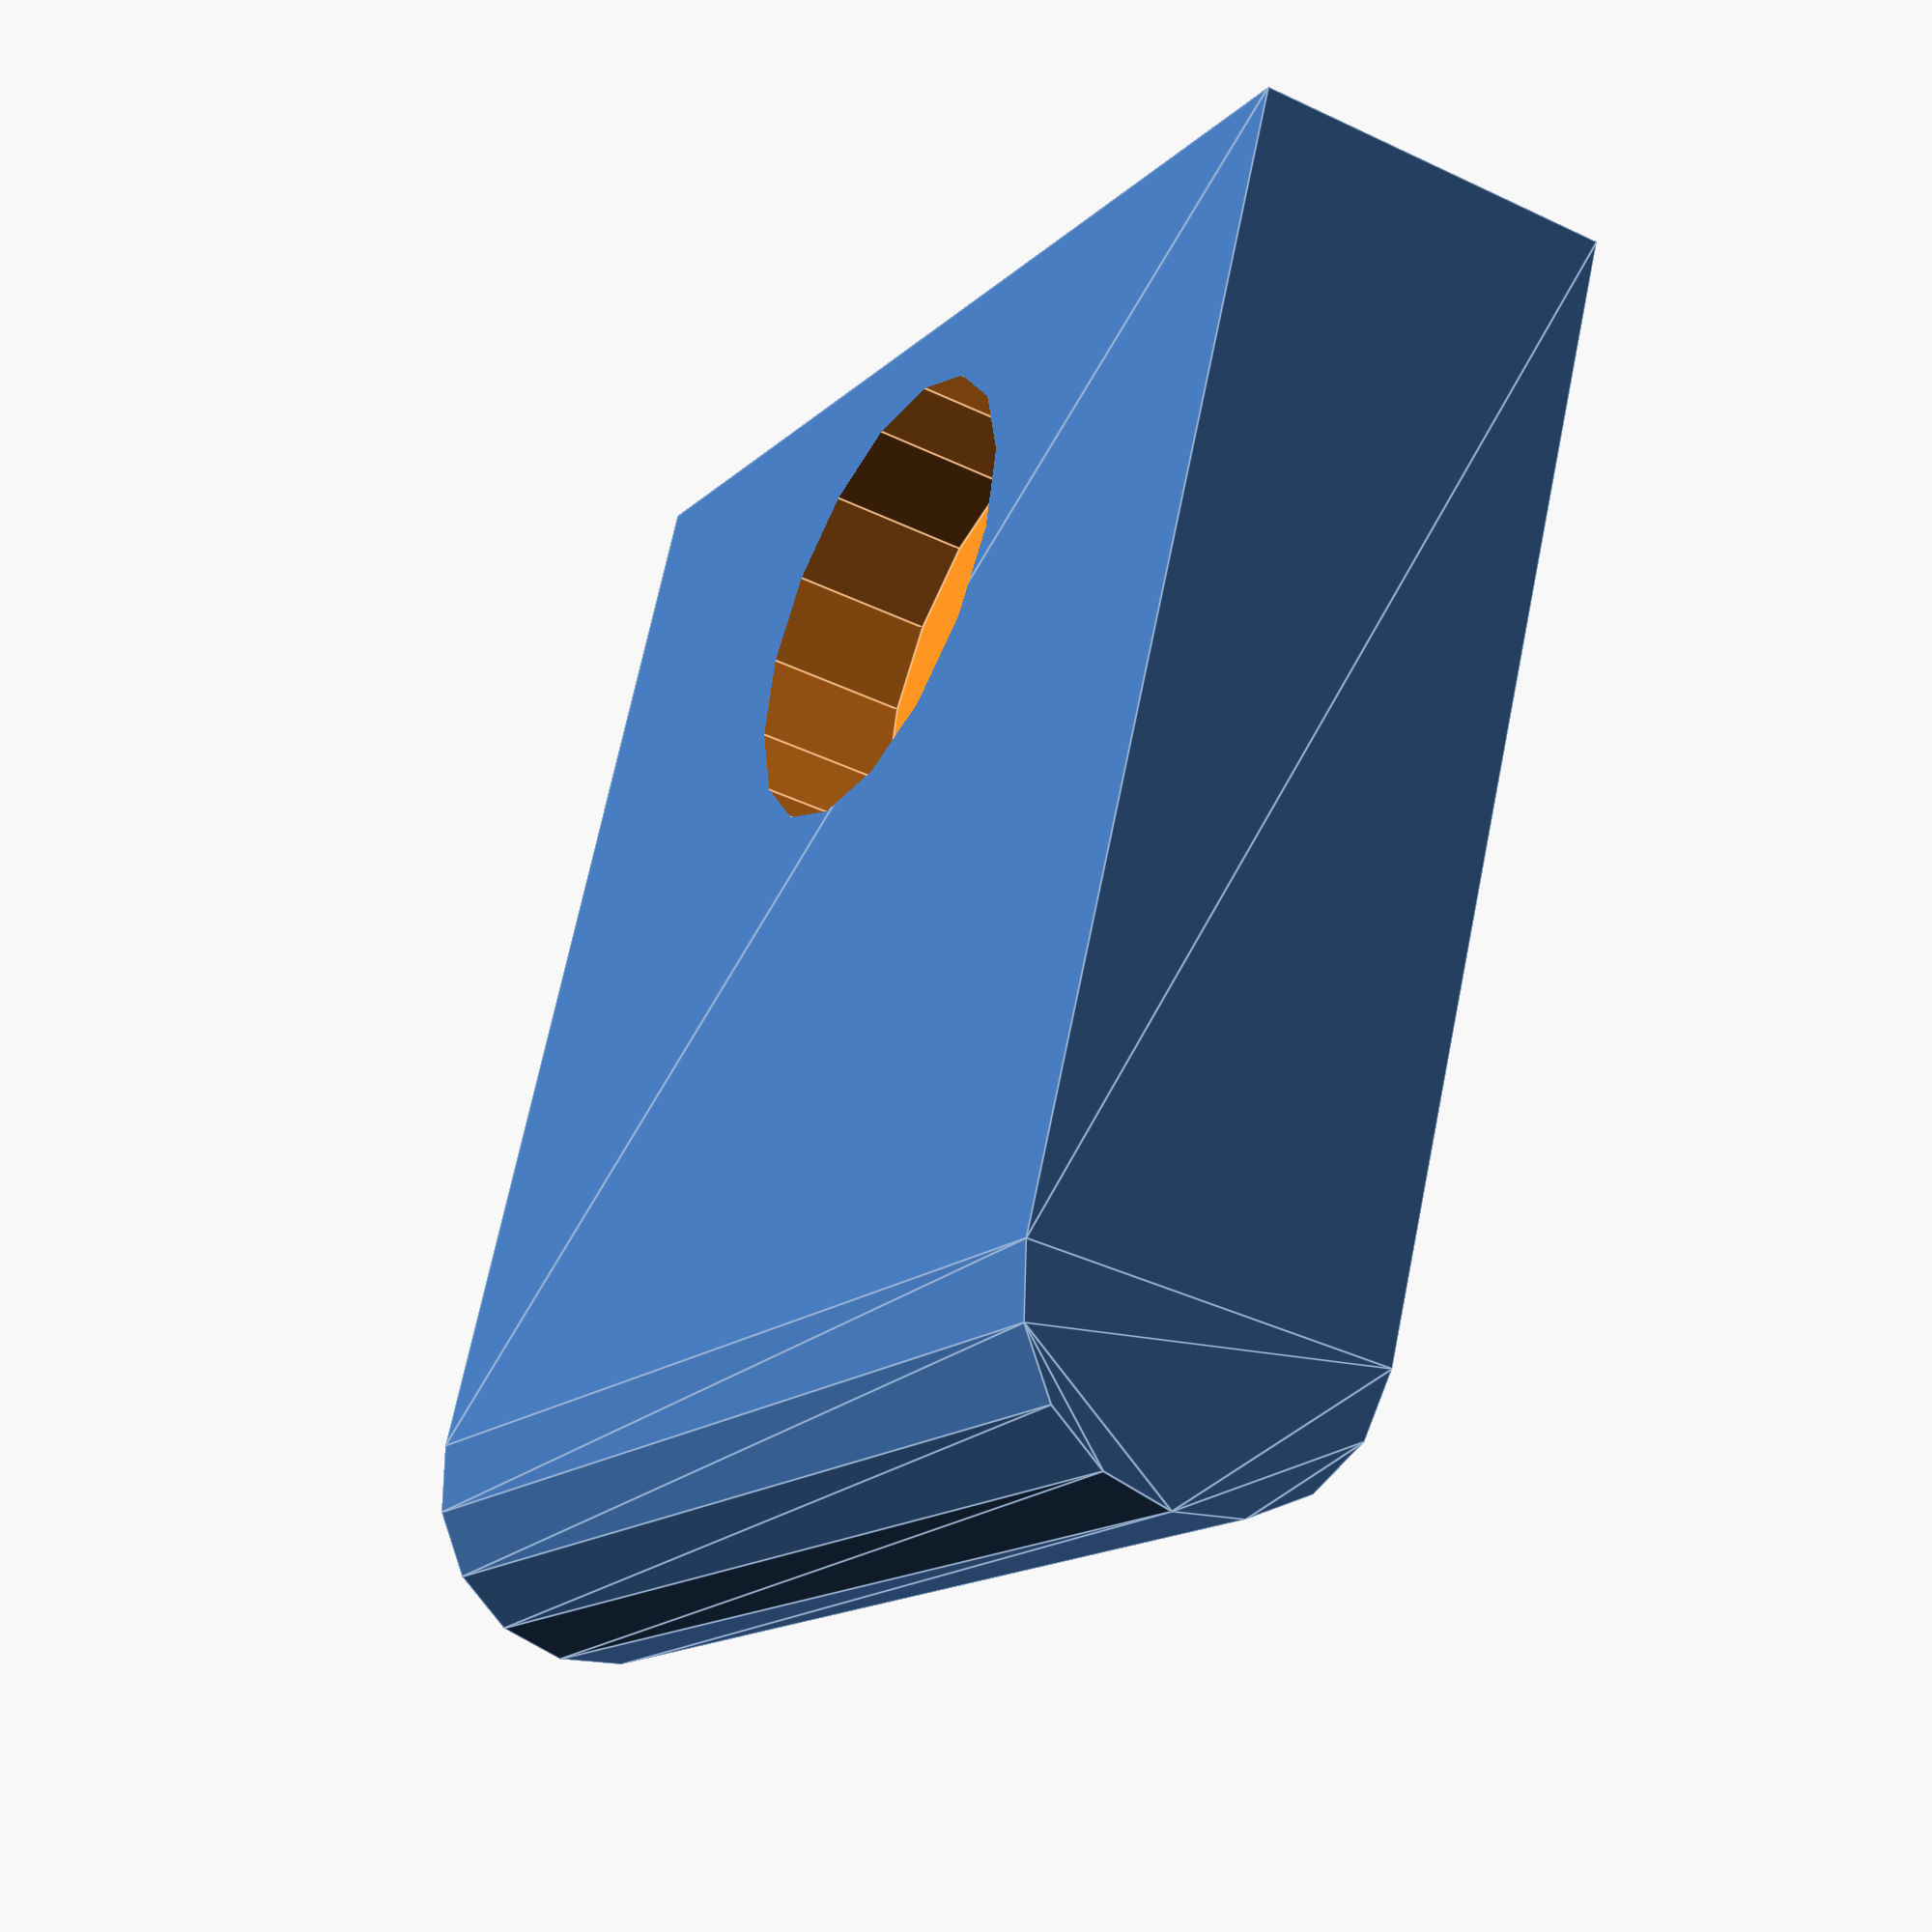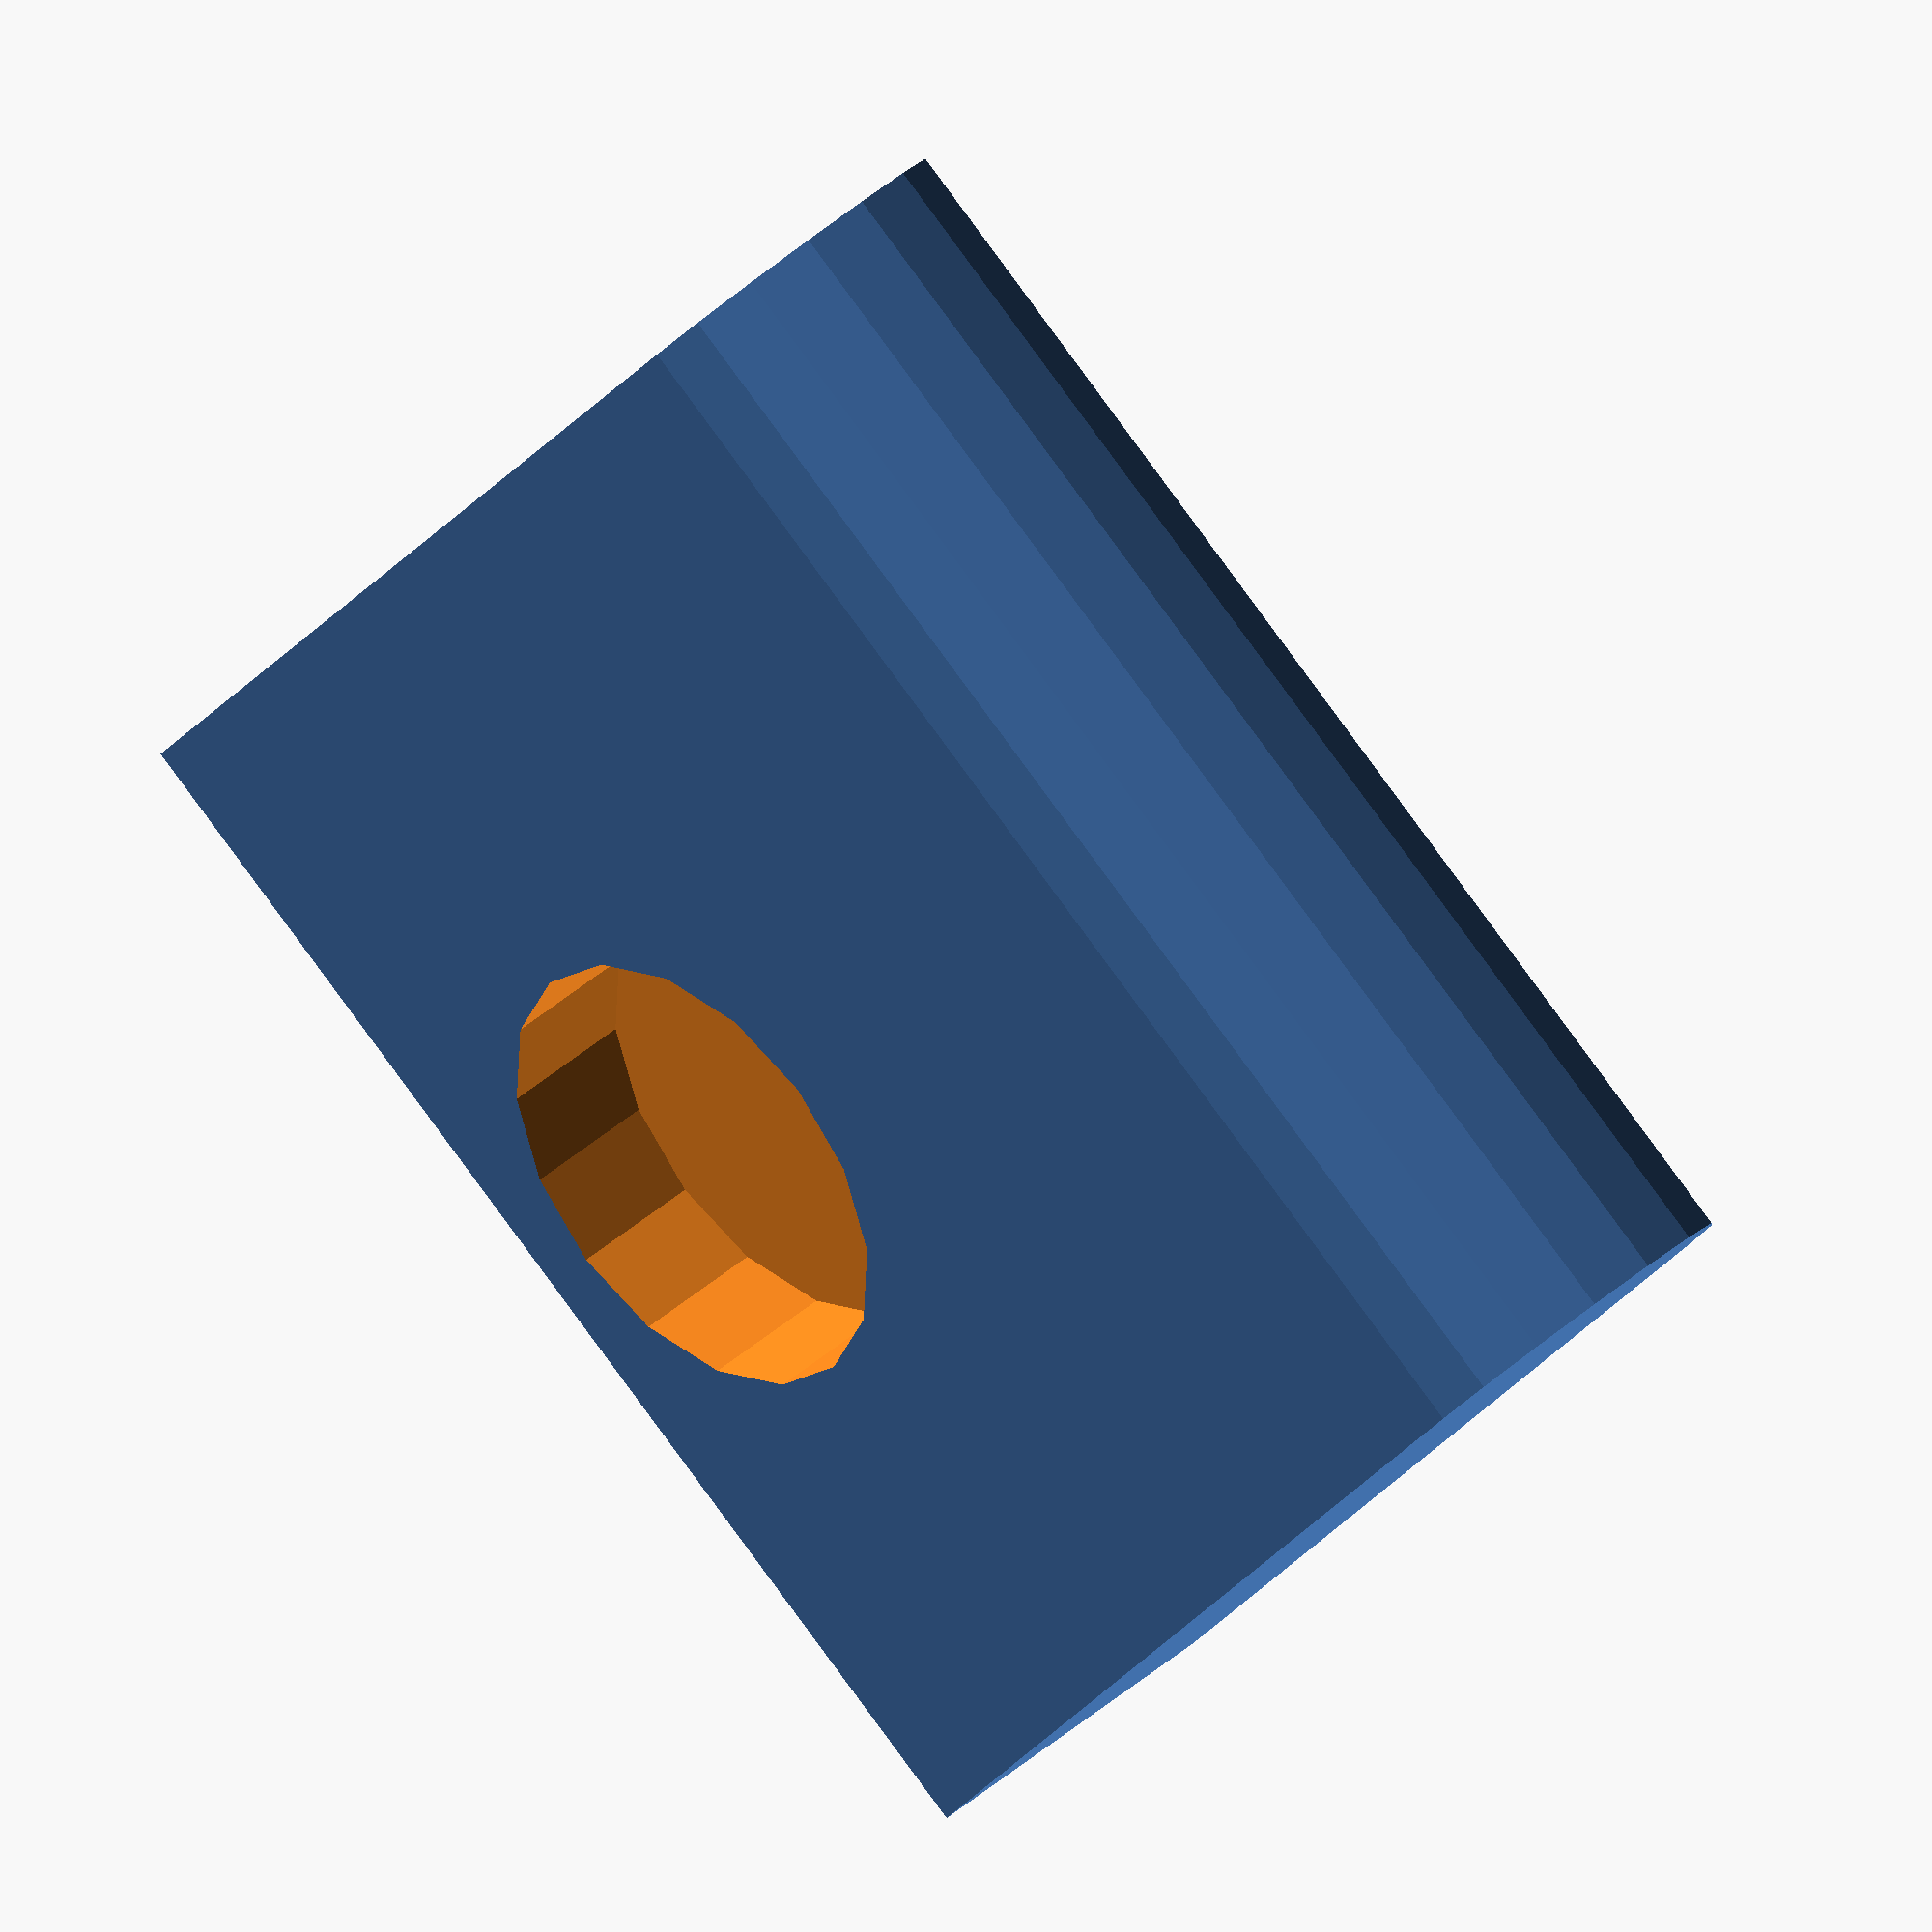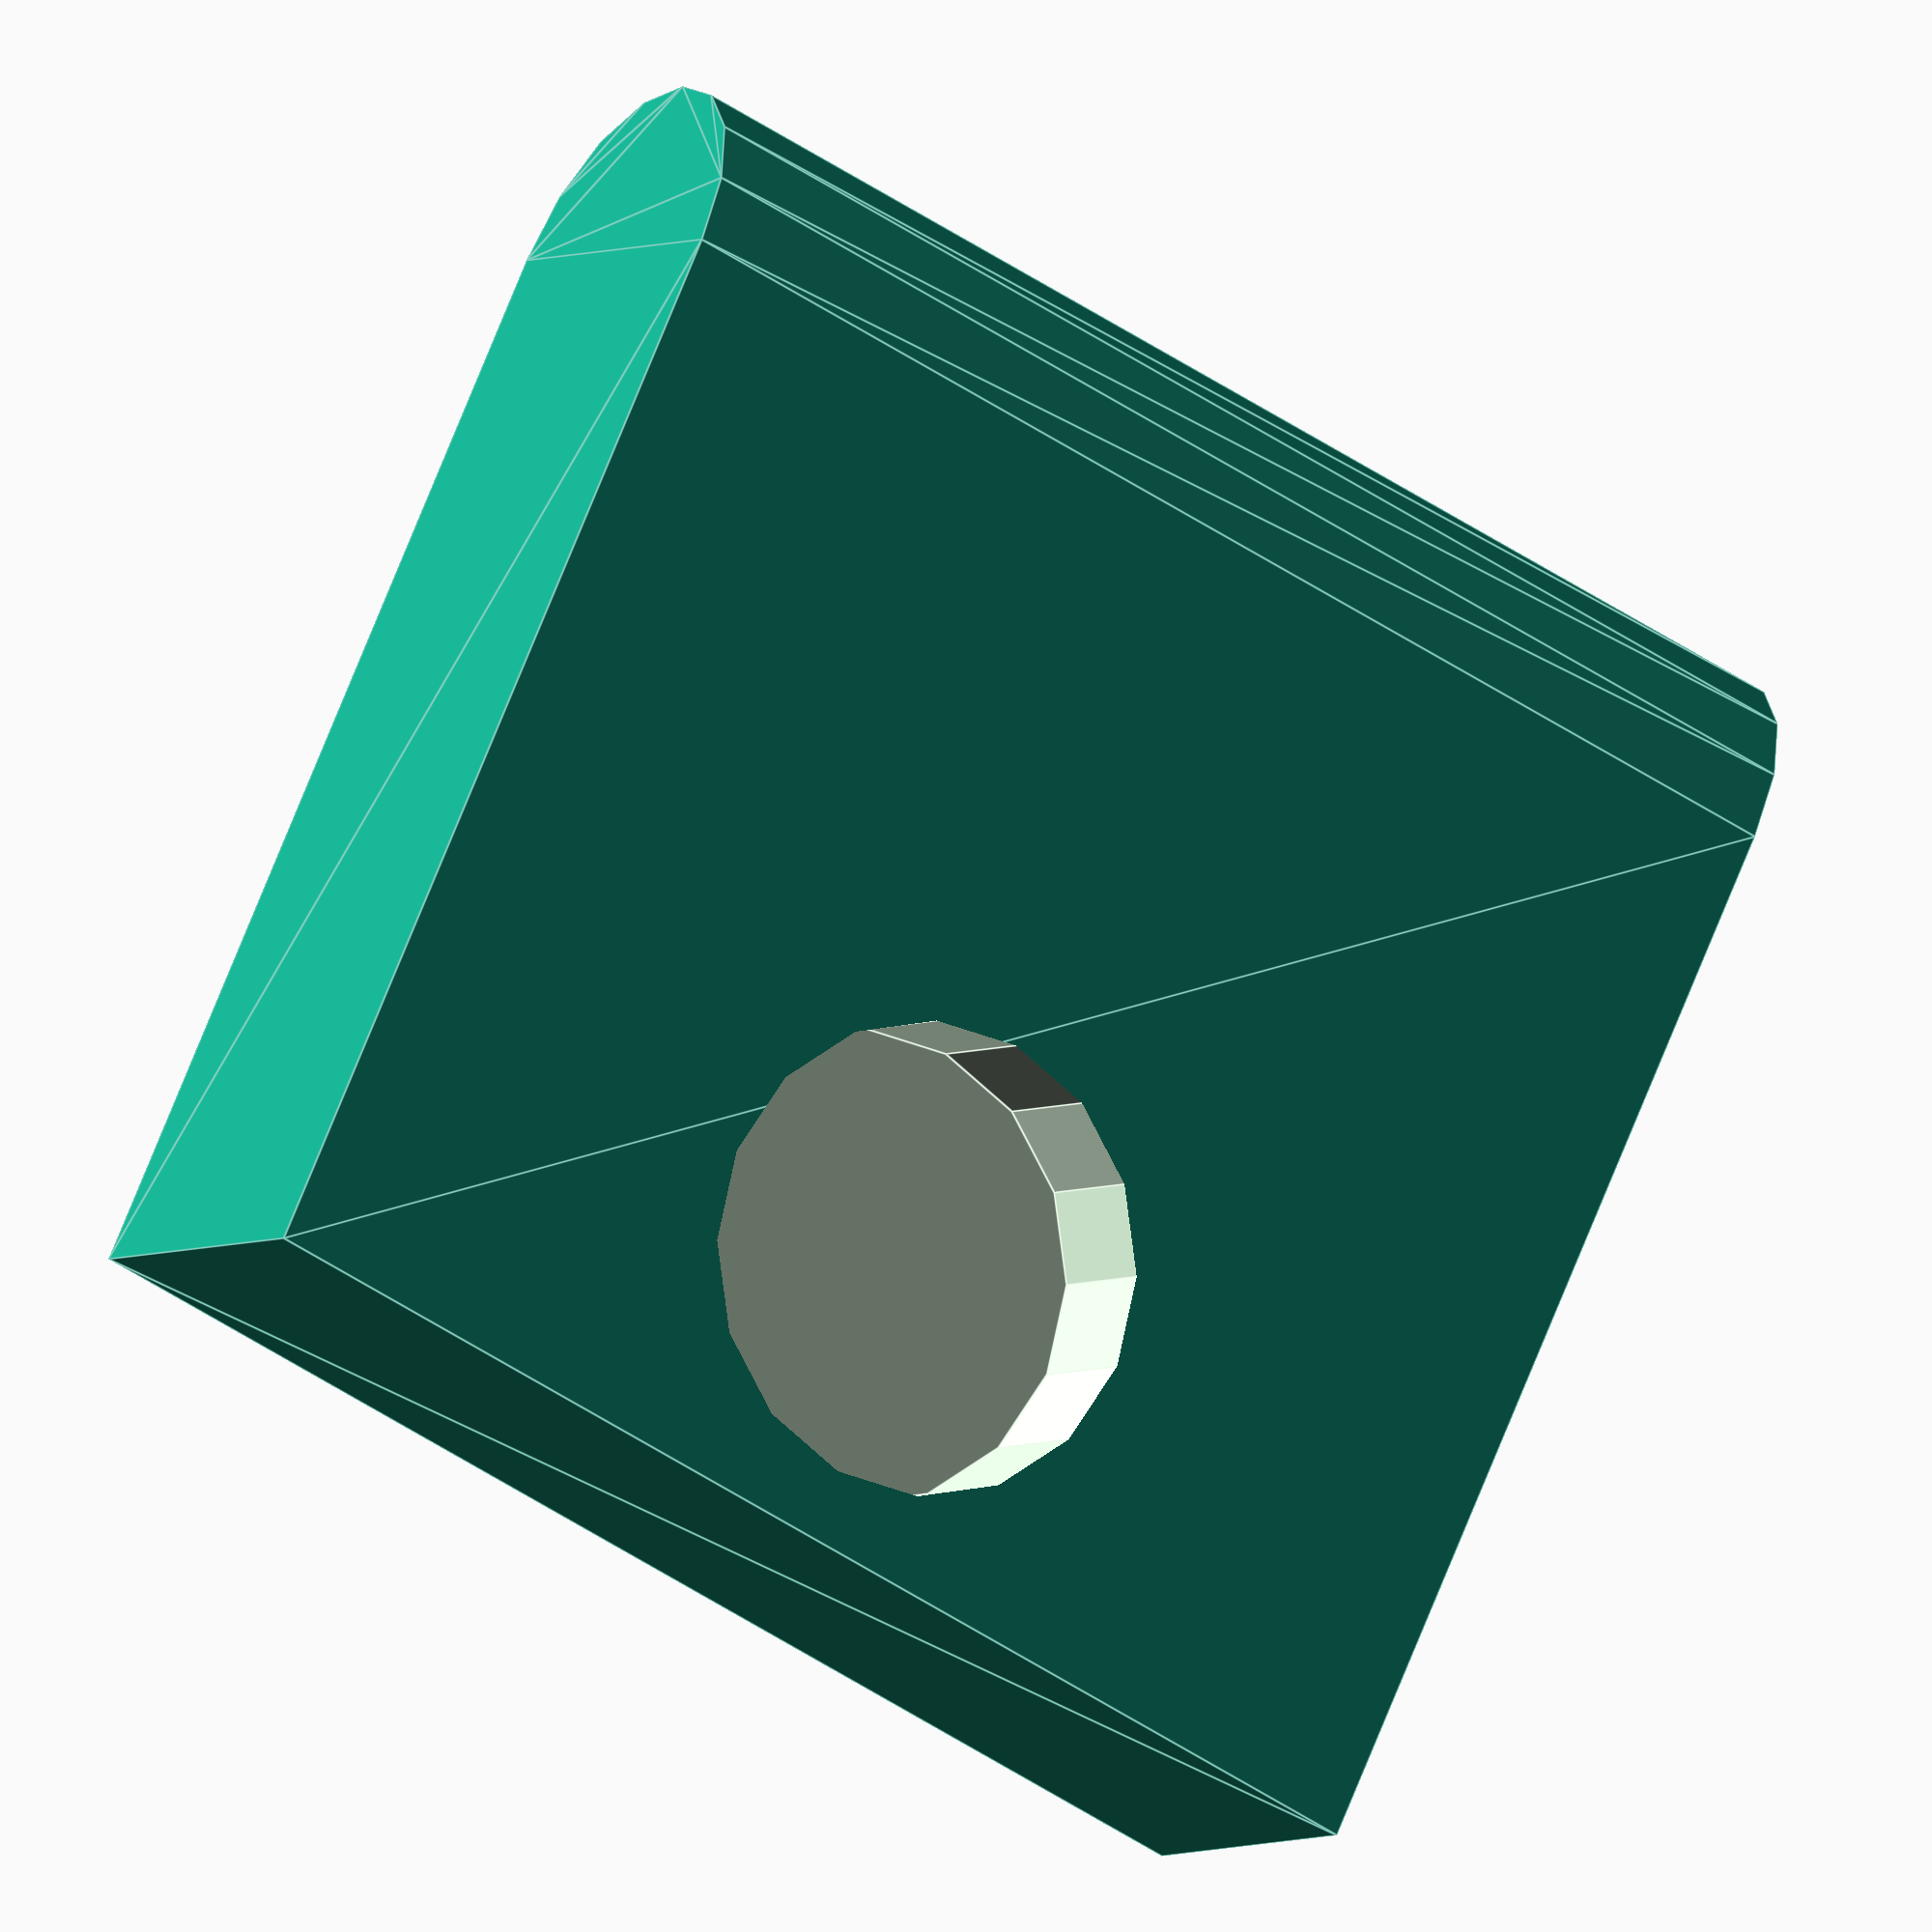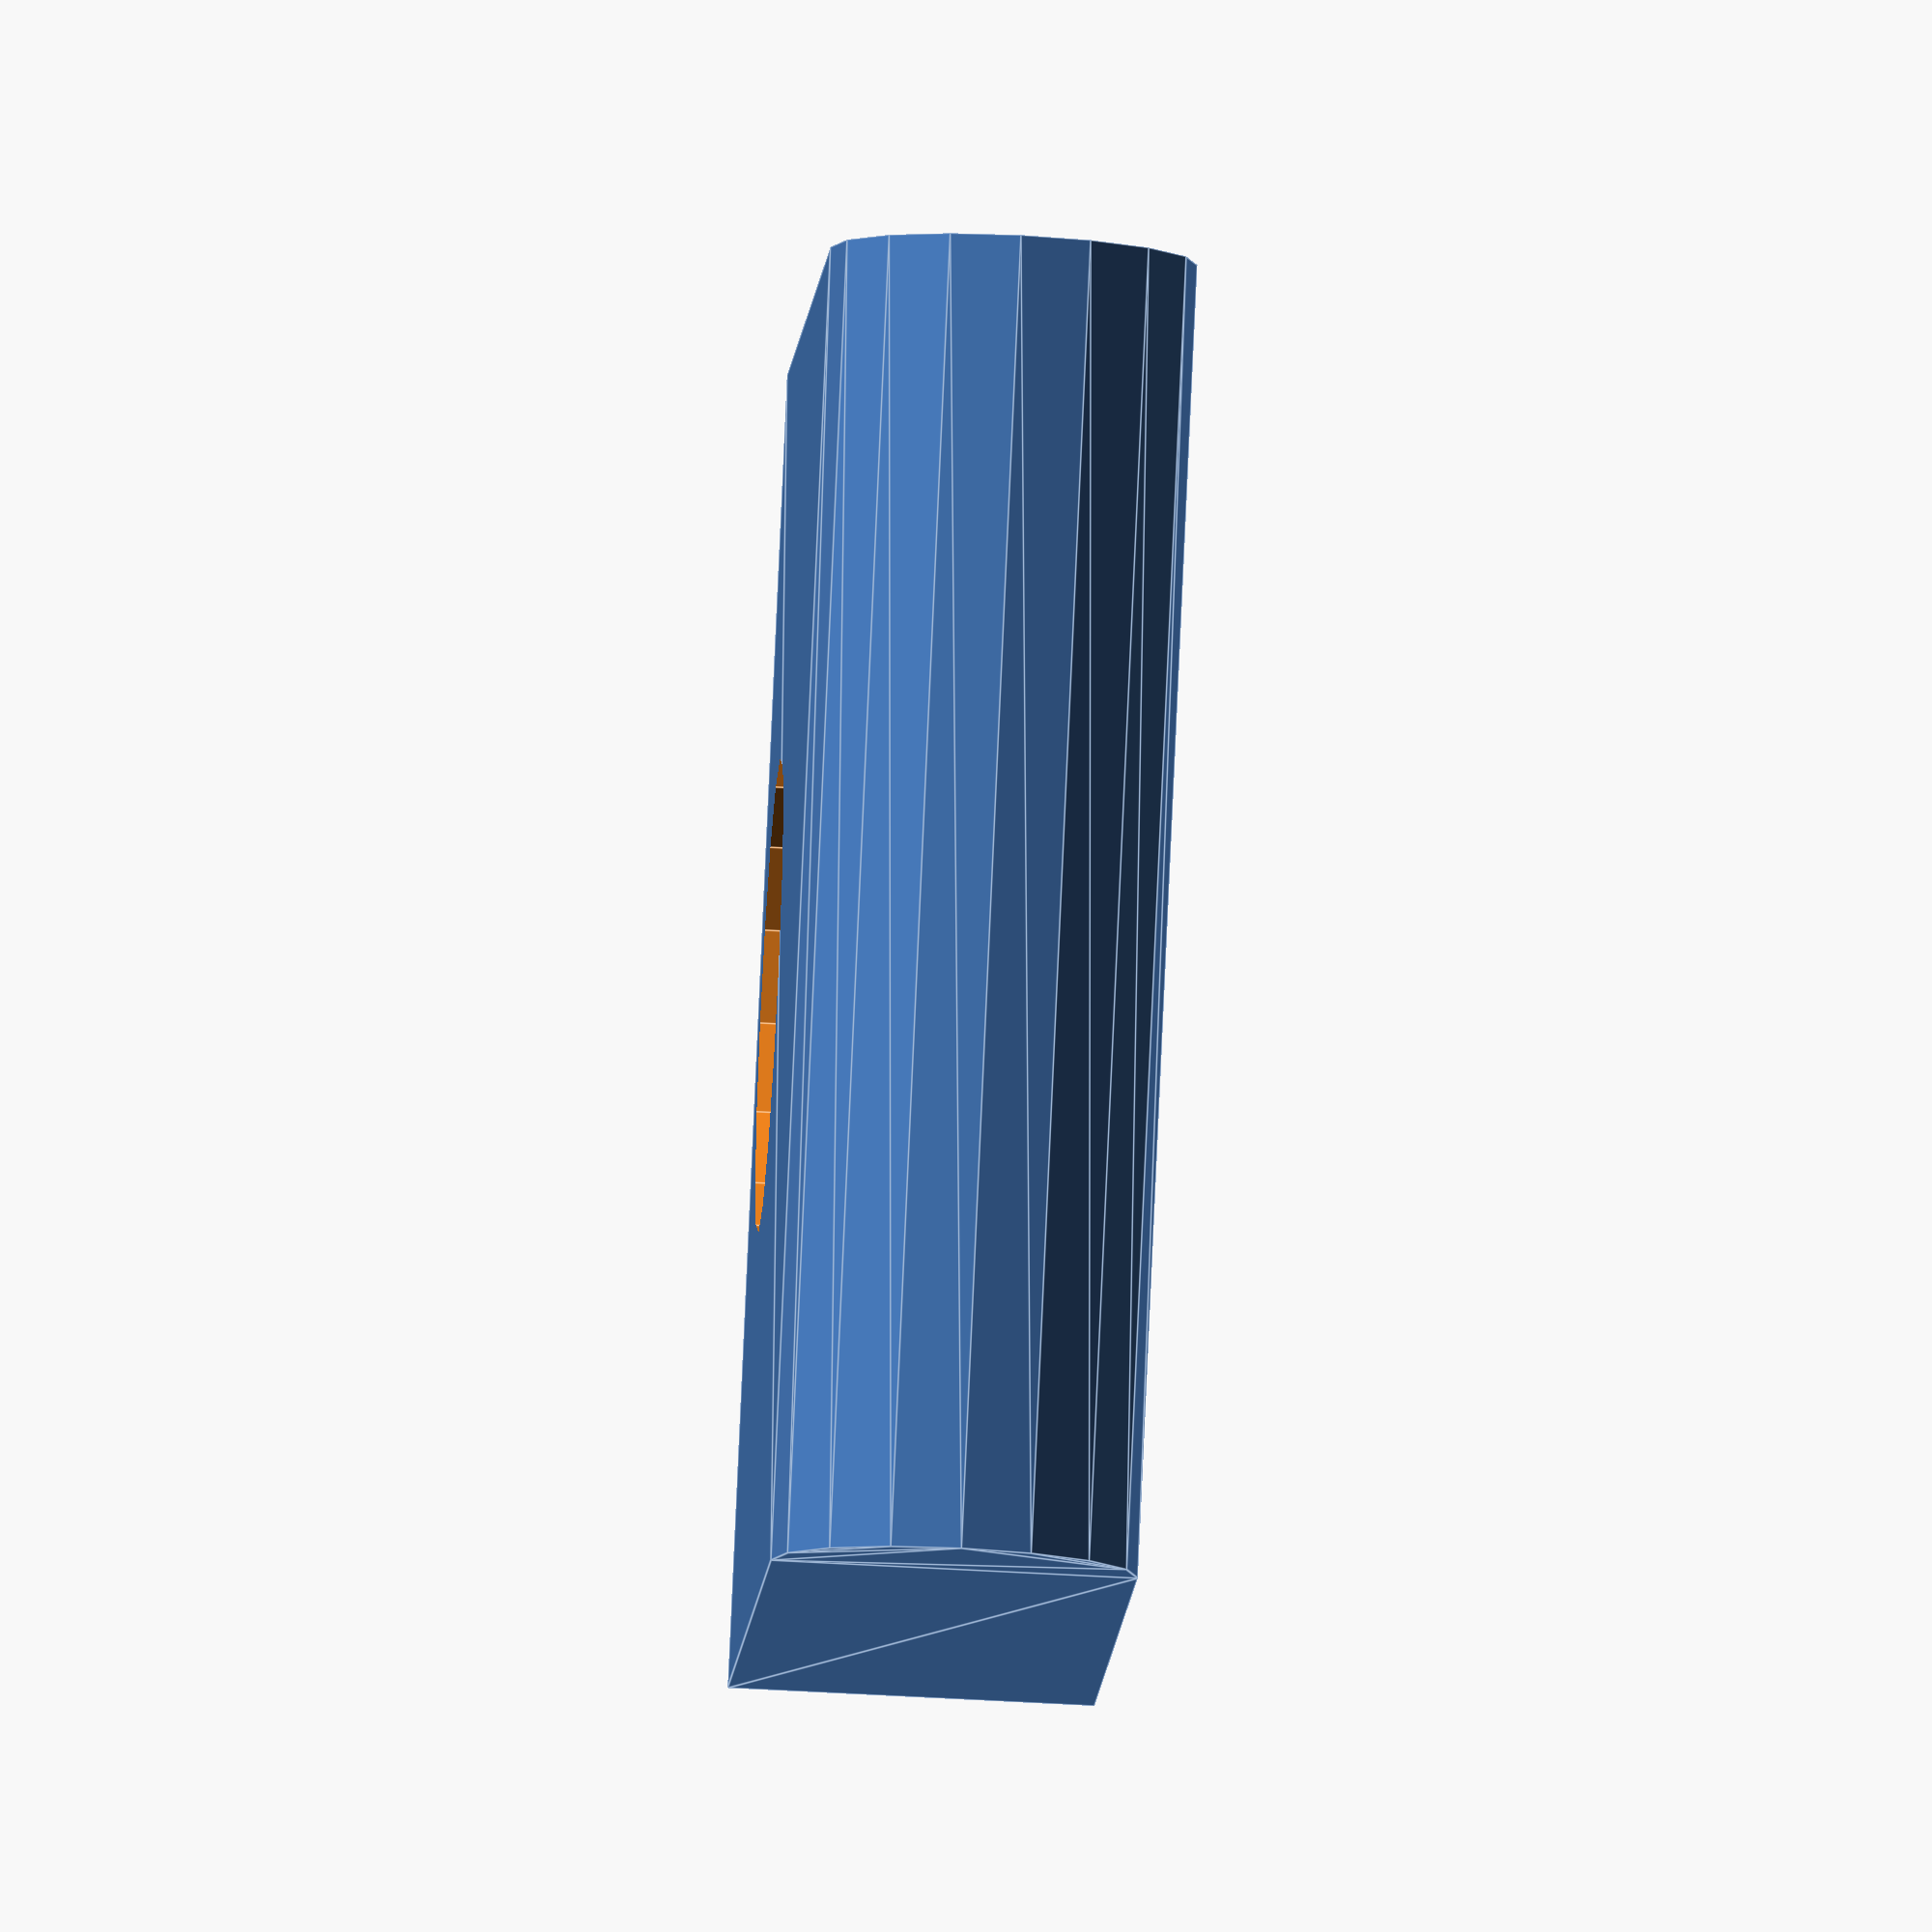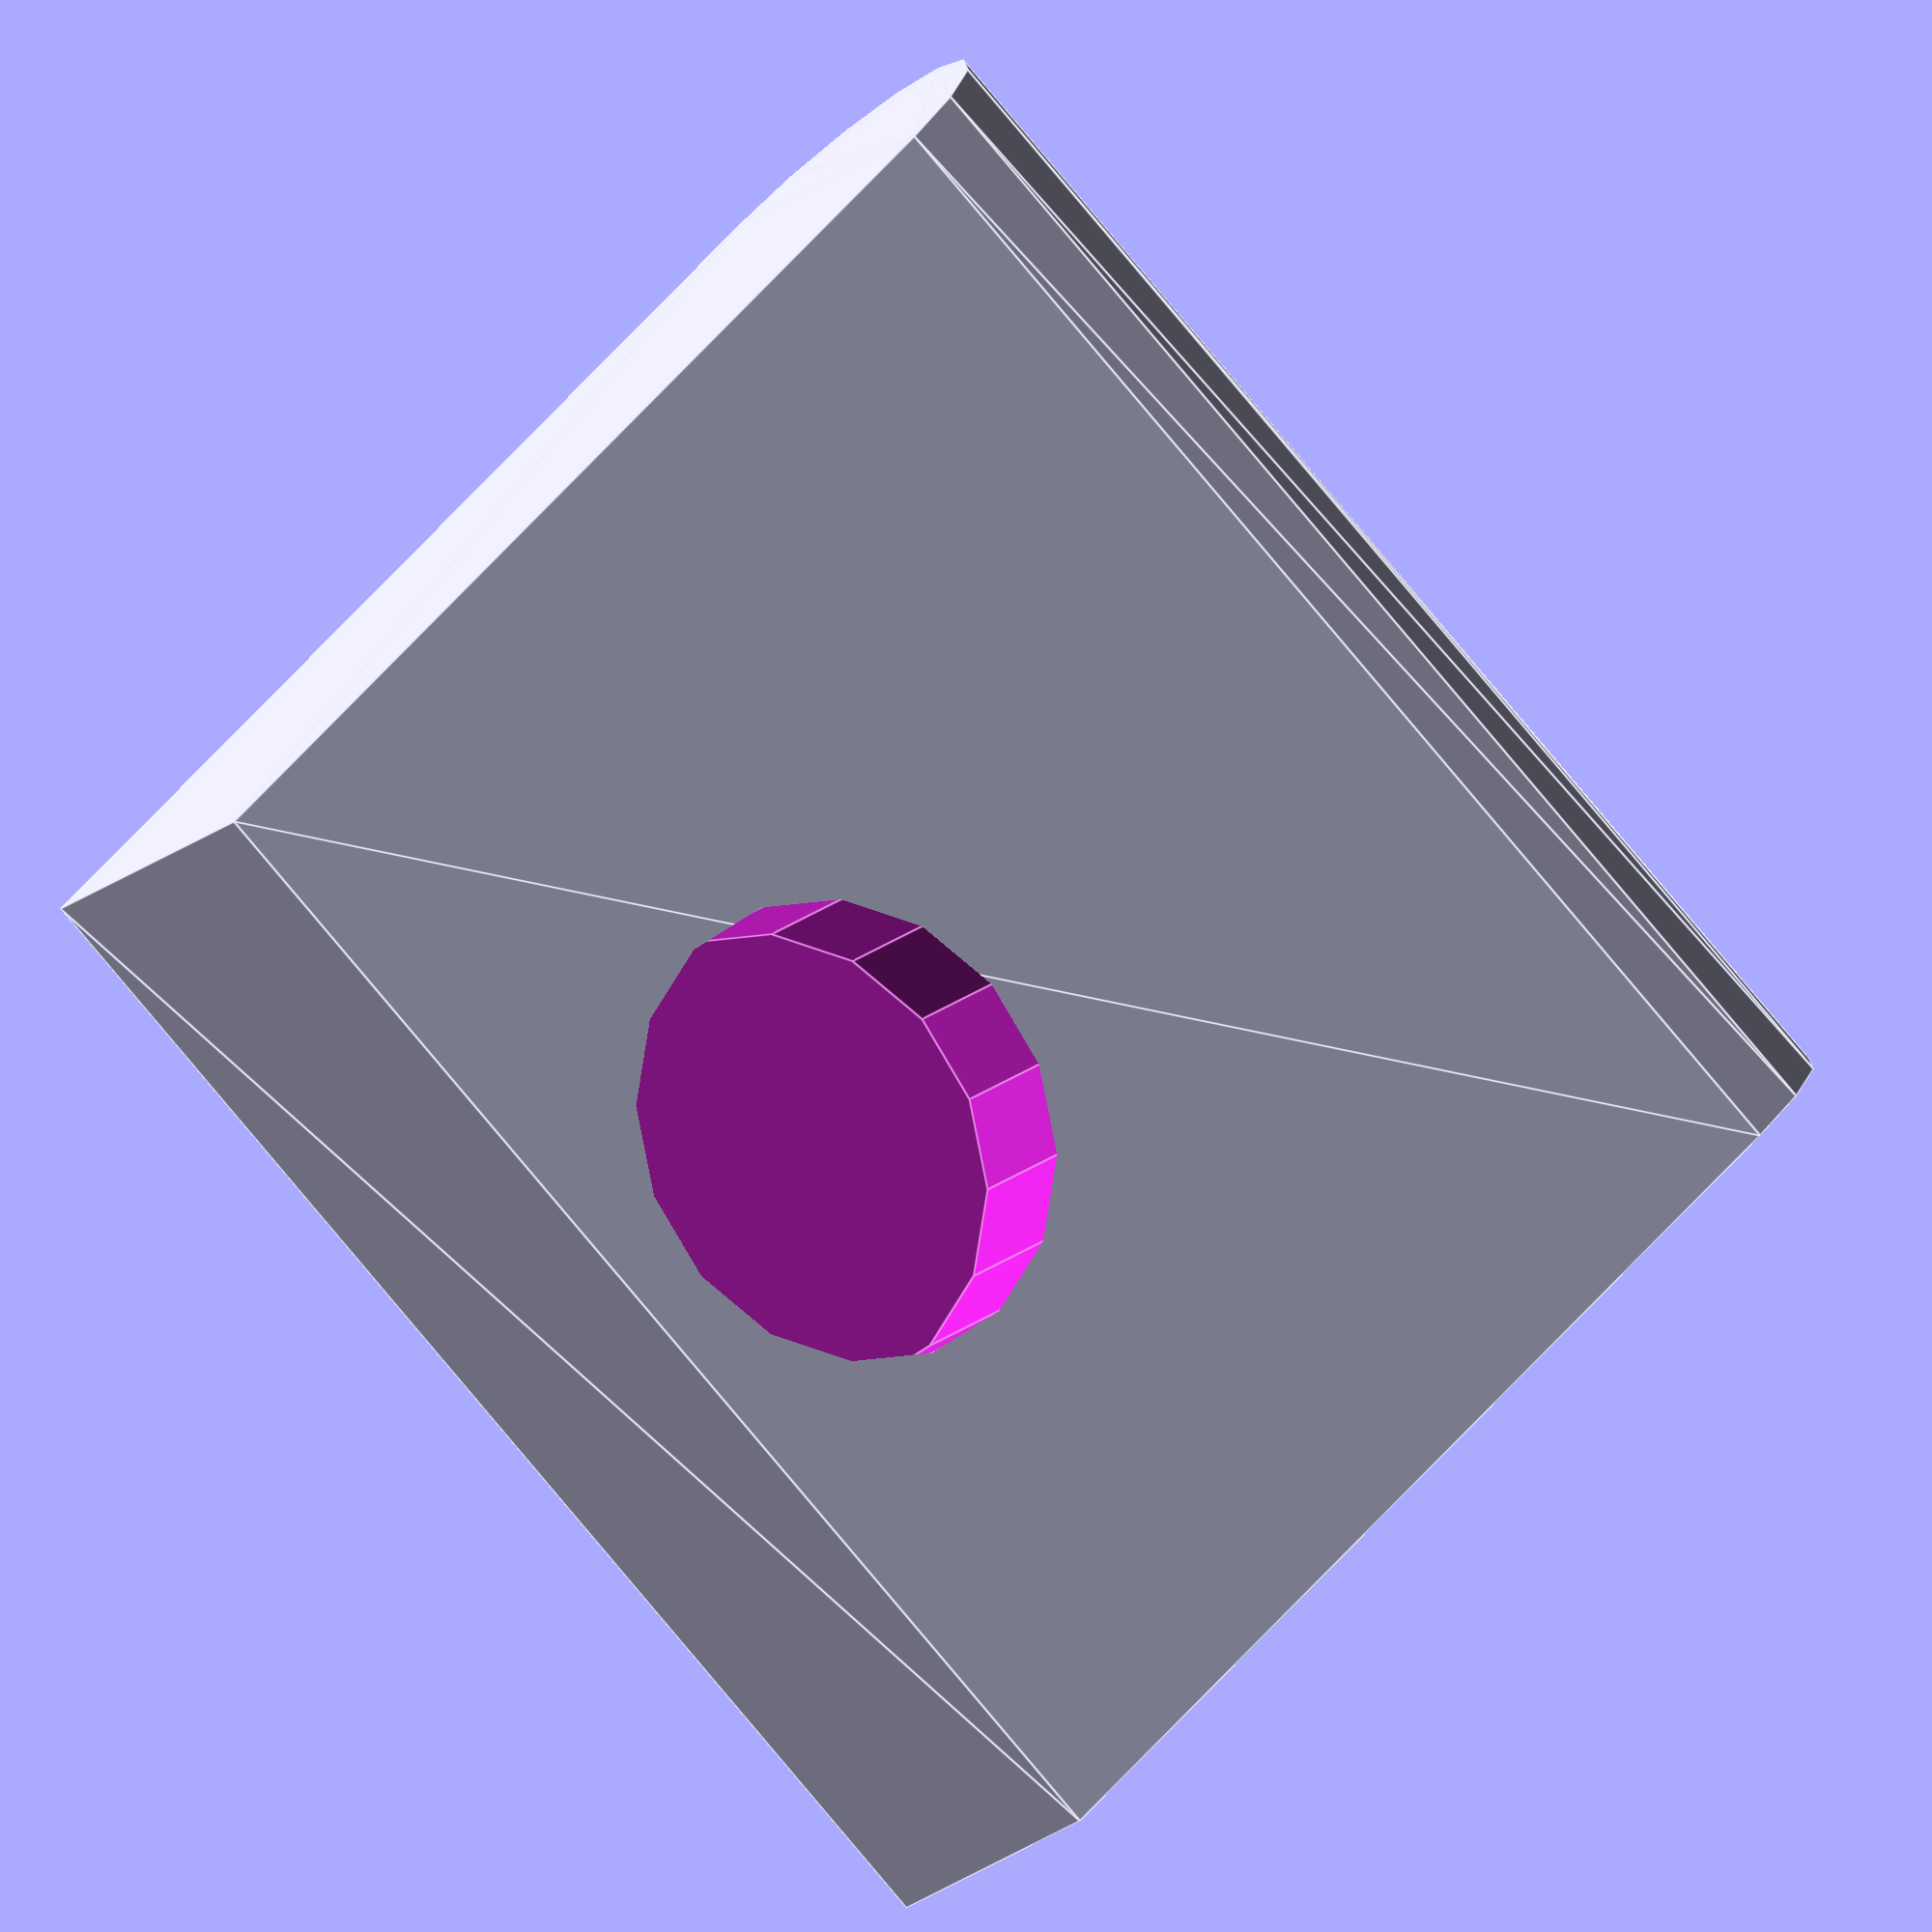
<openscad>
w = 18;
h = 5;
hr = 3.25;
hd = 13.5;
d = hd+hr+1;

module tab() {
difference(){
	translate([-w/2,0])rotate([90,0,90])
		linear_extrude(w) {
			translate([h/2,h/2]) circle(h/2,$fn=16);
			translate([h/2,0]) square([d-h/2,h]);
		}
	translate([0,hd,(h-1)/2-h])cylinder(h,hr,hr,$fn=16);
	translate([0,hd,(h-1)/2+1])cylinder(h,hr,hr,$fn=16);
}
}
tab();
</openscad>
<views>
elev=221.0 azim=203.7 roll=120.1 proj=p view=edges
elev=140.0 azim=323.3 roll=317.8 proj=o view=wireframe
elev=183.7 azim=25.1 roll=208.5 proj=o view=edges
elev=55.9 azim=40.7 roll=266.6 proj=o view=edges
elev=15.6 azim=136.5 roll=151.8 proj=o view=edges
</views>
